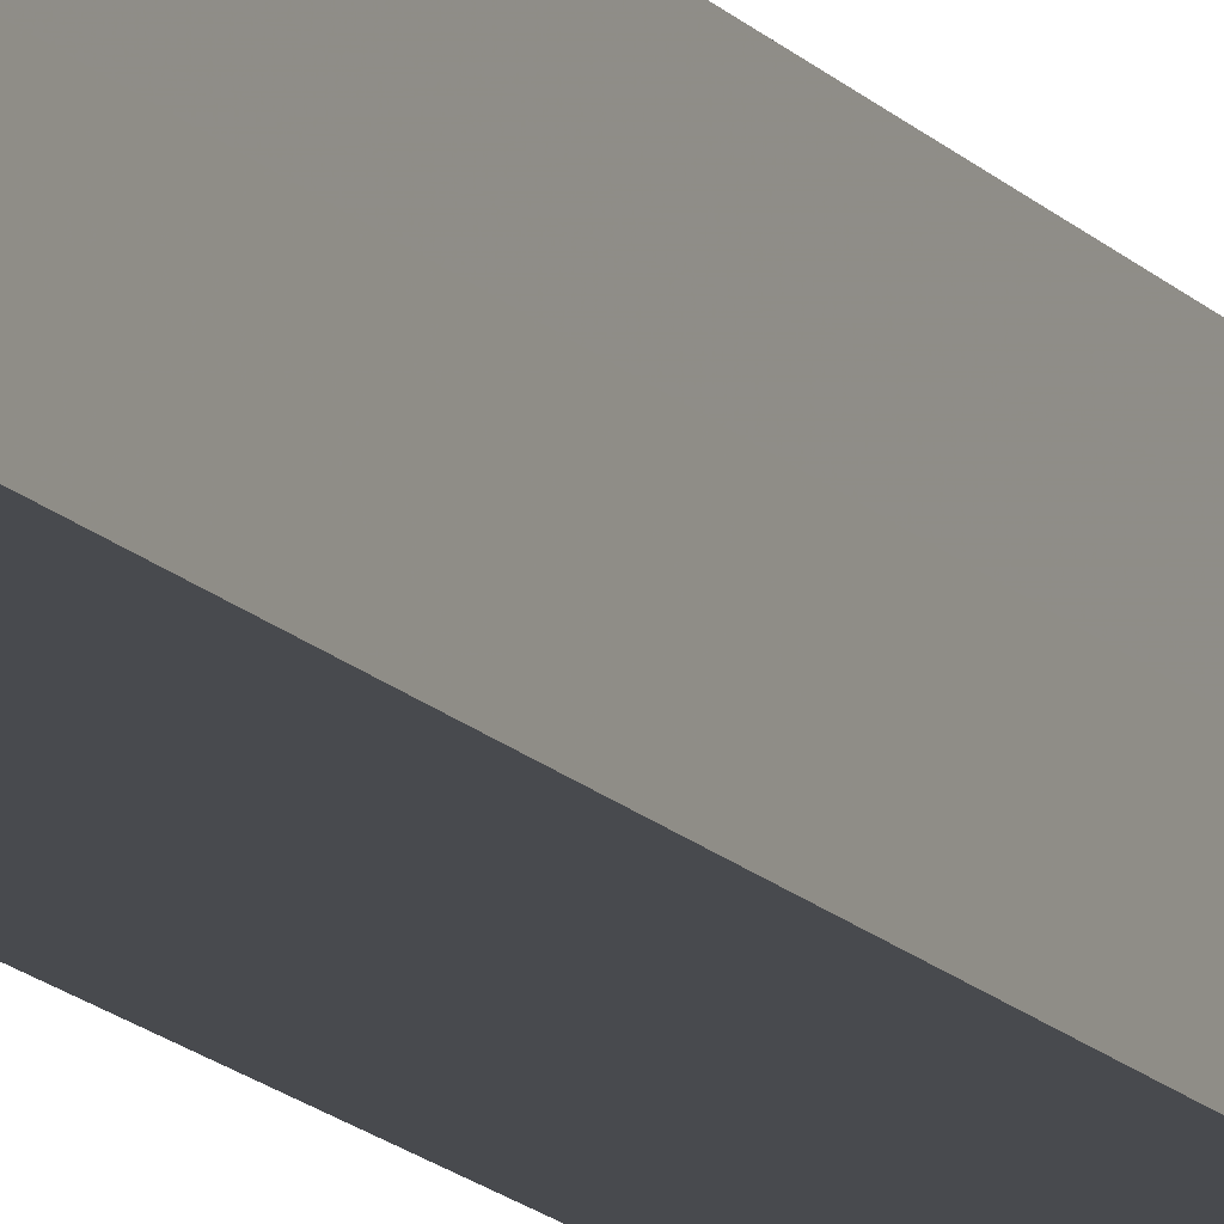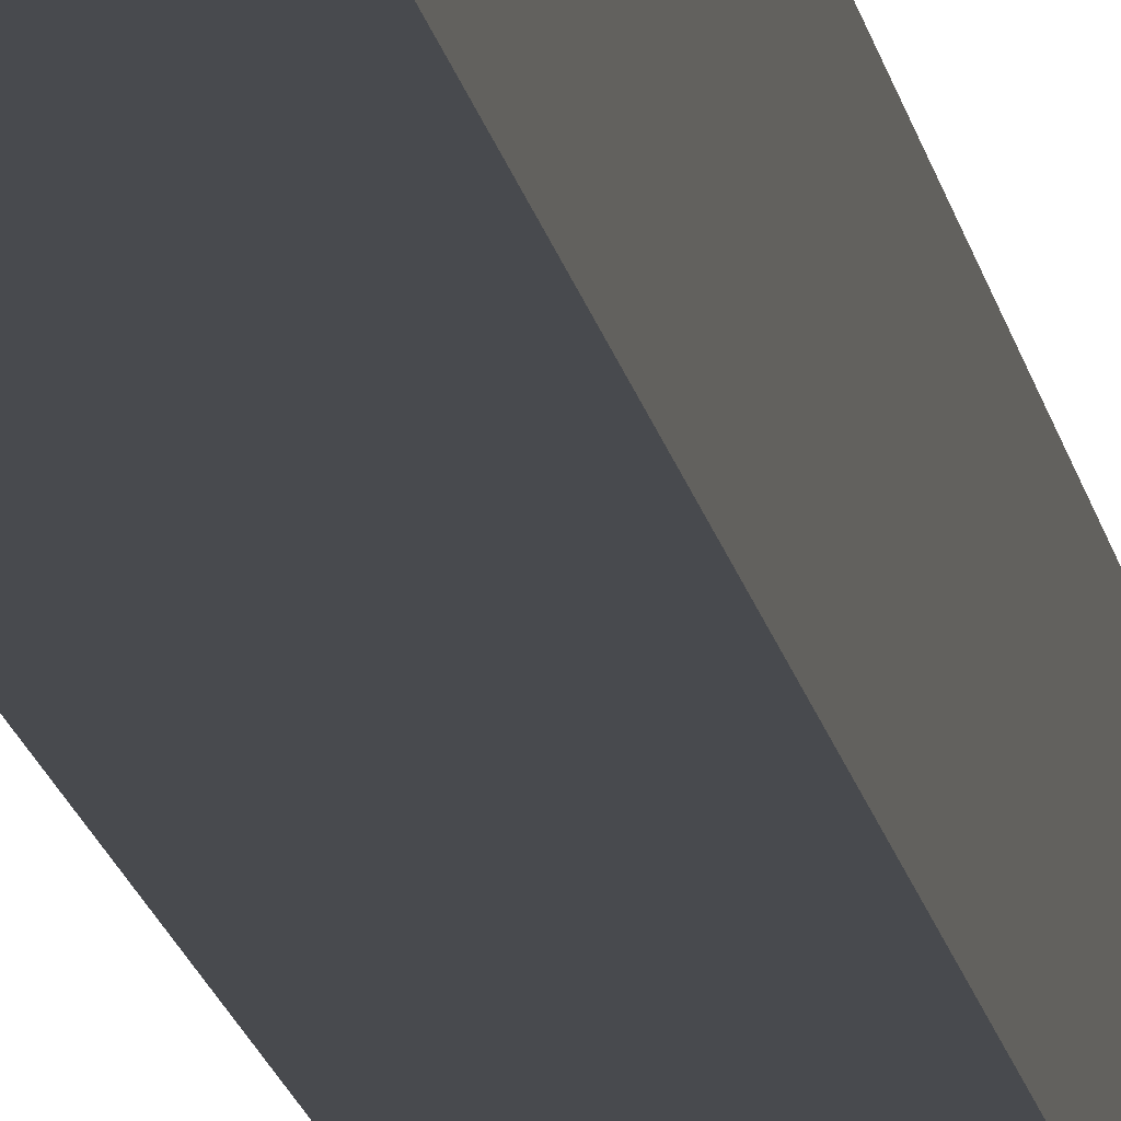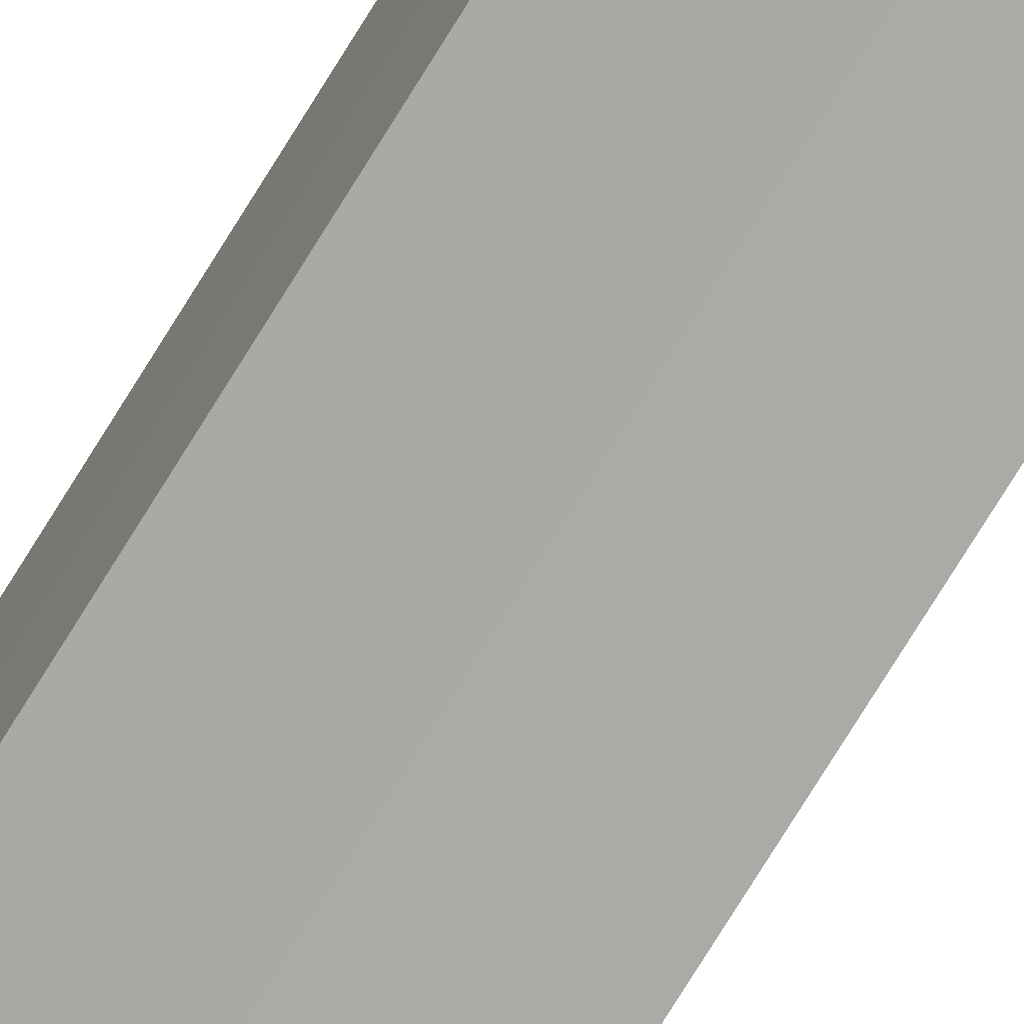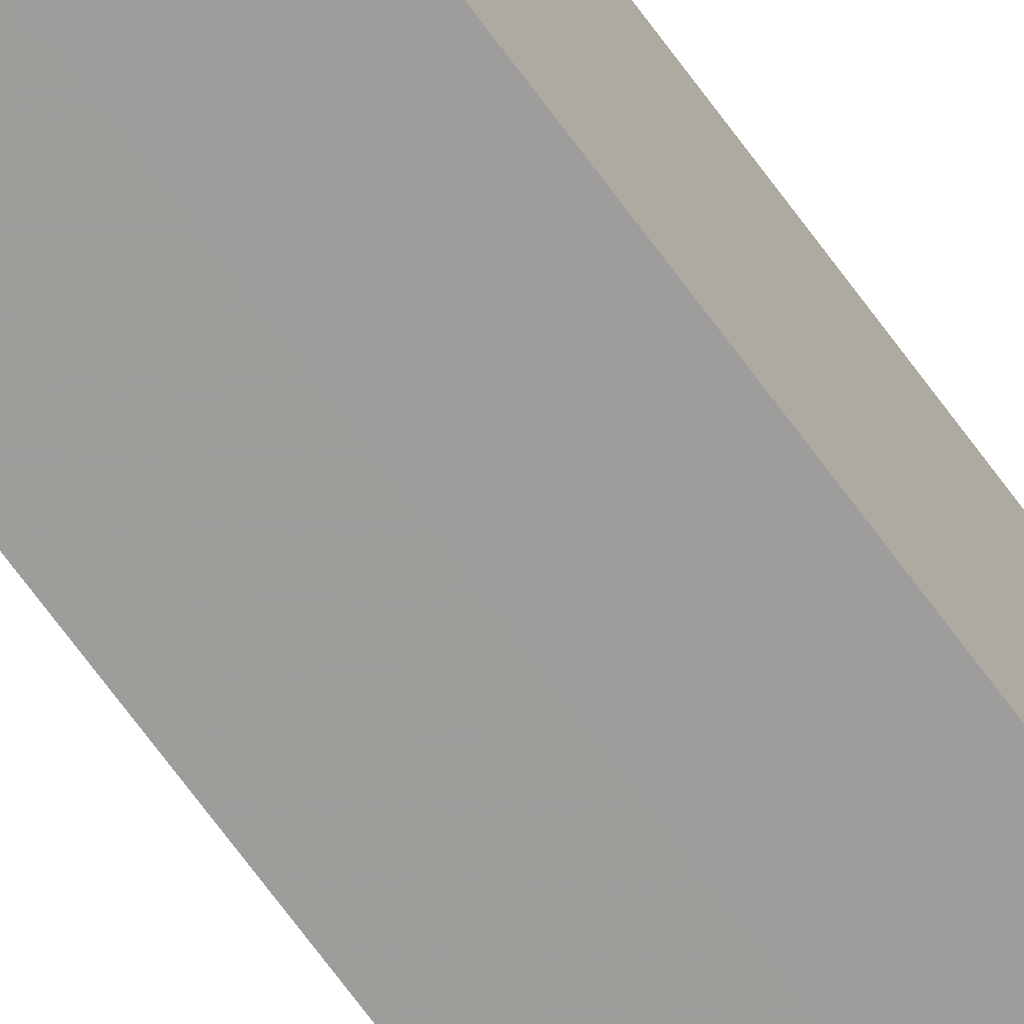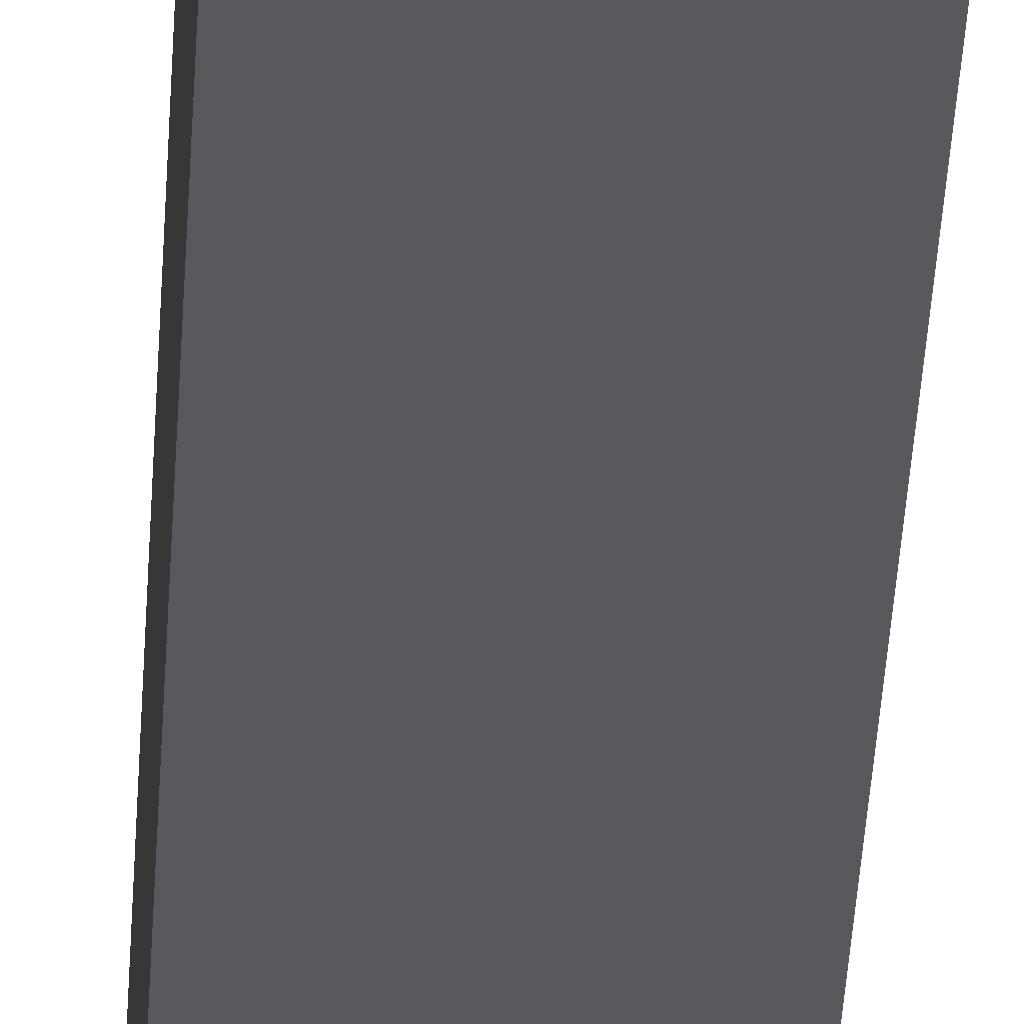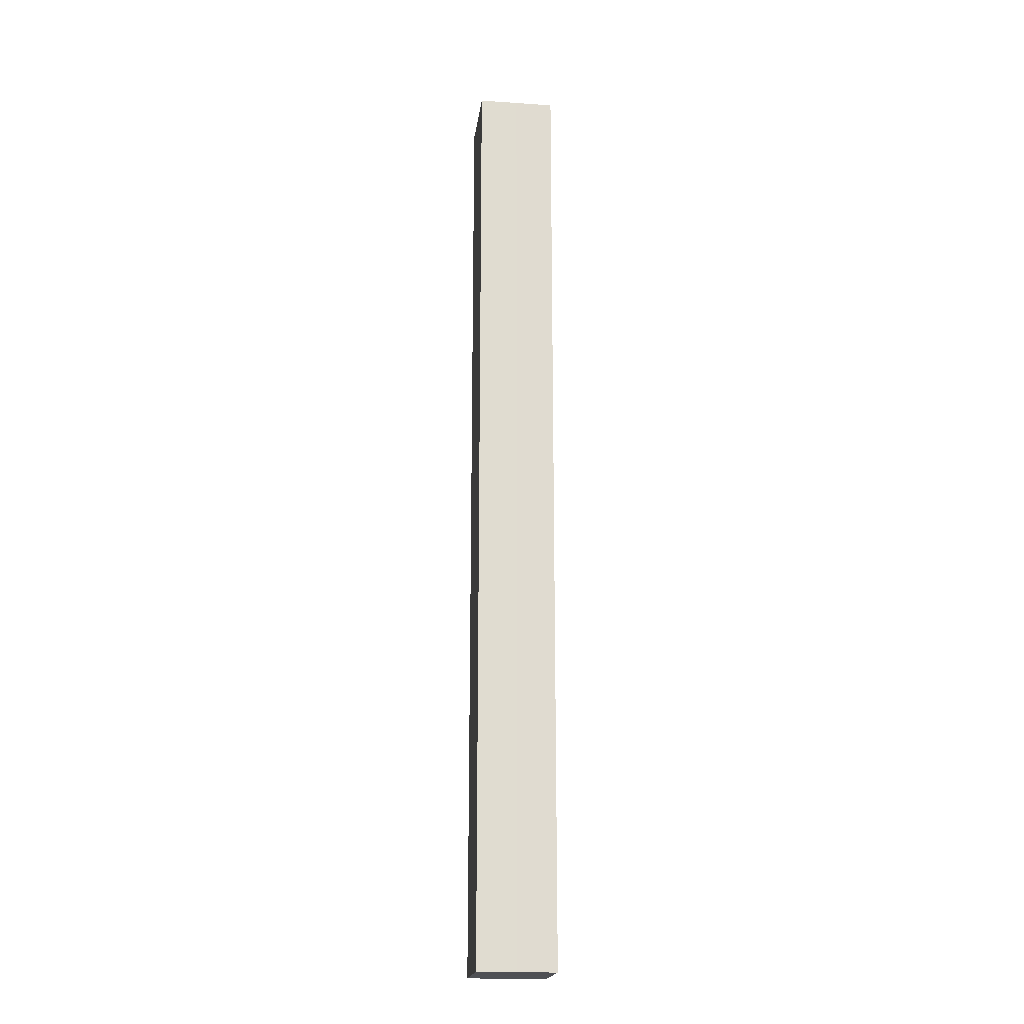
<metadata>
{"format":"obj","ext":"obj","renderer":"f3d","projection":"perspective","resolution":1024,"background":"white","views":[{"elev":-13.2,"azim":23.0,"up":"+Y"},{"elev":-13.0,"azim":-172.3,"up":"+Y"},{"elev":-75.8,"azim":-31.7,"up":"+Y"},{"elev":-70.3,"azim":-143.7,"up":"+Y"},{"elev":-30.0,"azim":-2.4,"up":"+Y"},{"elev":-19.5,"azim":82.8,"up":"+Z"}]}
</metadata>
<code>
o 13703
v 2245 1866 12.64
v 2245 1866 12.64
v 2245 1866 12.88
v 2245 1866 12.64
v 2245 1866 12.88
v 2245 1866 12.64
v 2245 1866 12.88
v 2245 1866 12.64
v 2245 1866 12.88
v 2245 1866 12.64
v 2245 1866 12.64
v 2245 1866 12.64
v 2245 1866 12.64
v 2245 1866 12.64
v 2245 1866 12.64
v 2245 1866 12.64
v 2245 1866 12.64
v 2245 1866 12.88
v 2245 1866 12.88
v 2245 1866 12.88
v 2245 1866 12.88
v 2245 1866 12.88
v 2245 1866 12.64
v 2245 1866 12.88
v 2245 1866 12.64
v 2245 1866 12.64
v 2245 1866 12.64
v 2245 1866 12.64
v 2245 1866 12.88
v 2245 1866 12.64
v 2245 1866 12.64
v 2245 1866 12.64
v 2245 1866 12.88
v 2245 1866 12.64
v 2245 1866 12.64
v 2245 1866 12.88
v 2245 1866 12.64
v 2245 1866 12.88
v 2245 1866 12.64
v 2245 1866 12.88
v 2245 1866 12.88
v 2245 1866 12.88
v 2245 1866 12.88
v 2245 1866 12.88
v 2245 1866 12.88
v 2245 1866 12.88
v 2245 1866 12.88
v 2245 1866 12.88
v 2245 1866 12.88
v 2245 1866 12.88
f 1 2 3
f 4 1 5
f 5 6 7
f 7 8 9
f 10 8 11
f 10 12 8
f 10 11 13
f 10 14 12
f 10 13 15
f 10 16 14
f 10 15 17
f 10 17 16
f 18 14 19
f 20 13 21
f 22 23 18
f 24 25 20
f 26 27 22
f 27 28 29
f 30 31 24
f 31 32 33
f 34 35 36
f 35 37 38
f 36 39 40
f 40 17 41
f 42 43 44
f 42 45 43
f 42 44 46
f 42 47 45
f 42 46 48
f 42 49 47
f 42 48 50
f 42 50 49

</code>
